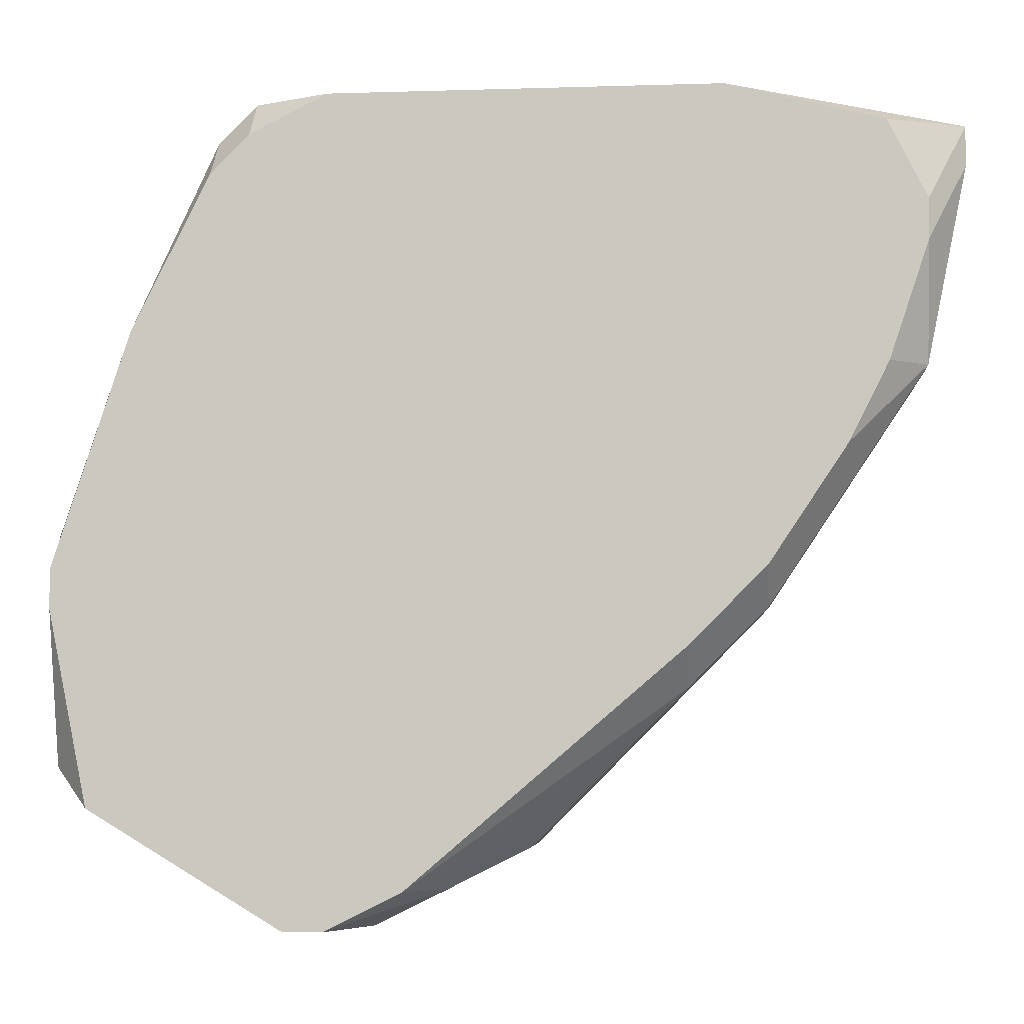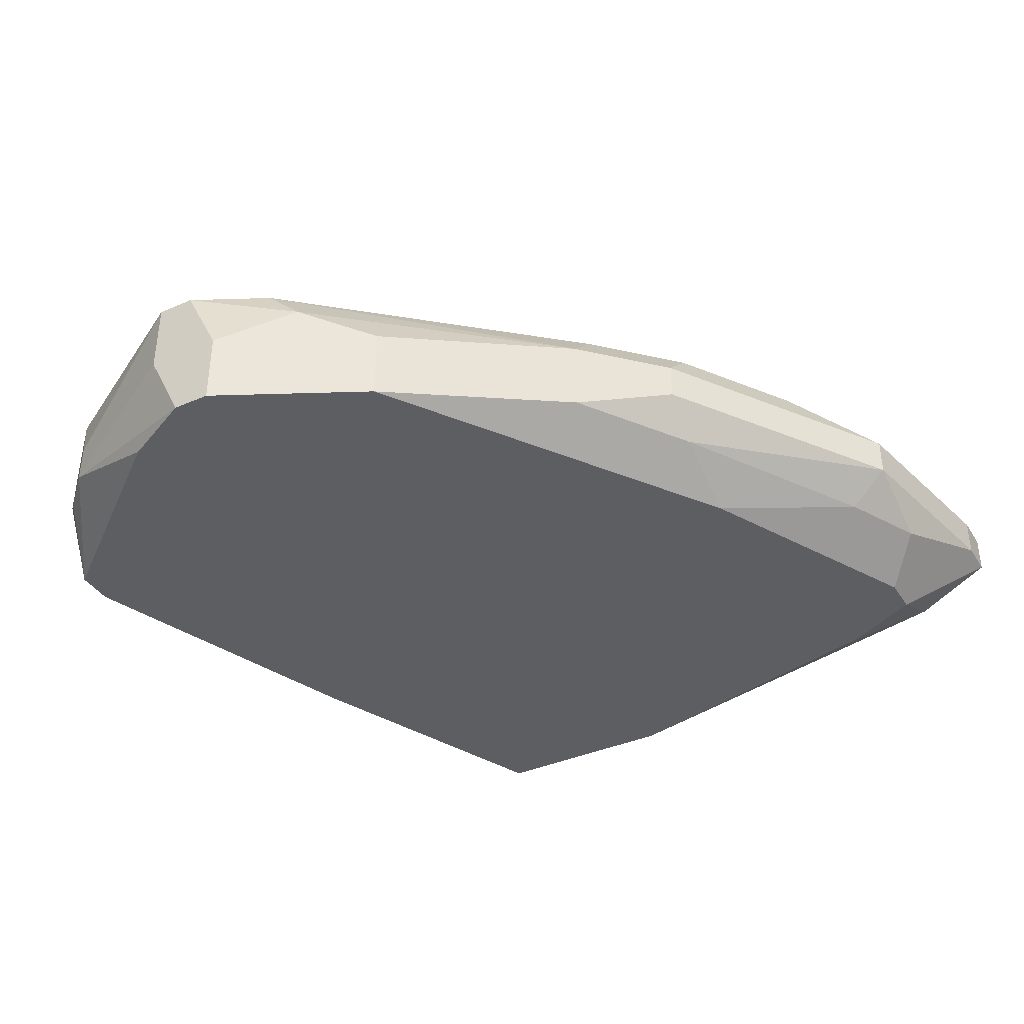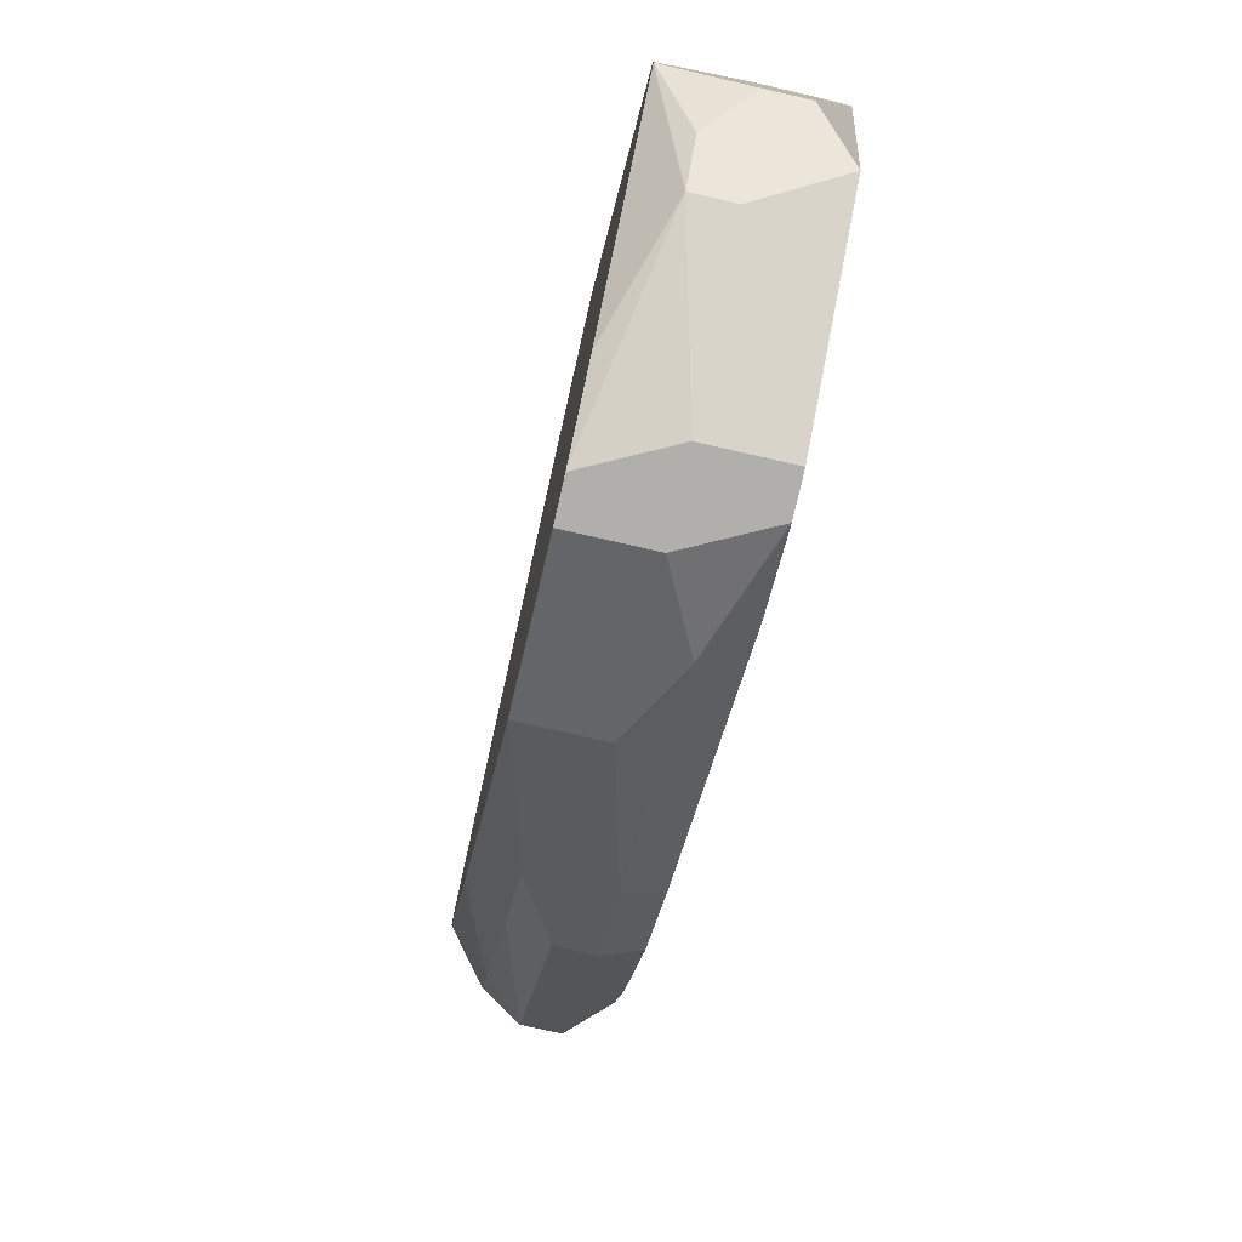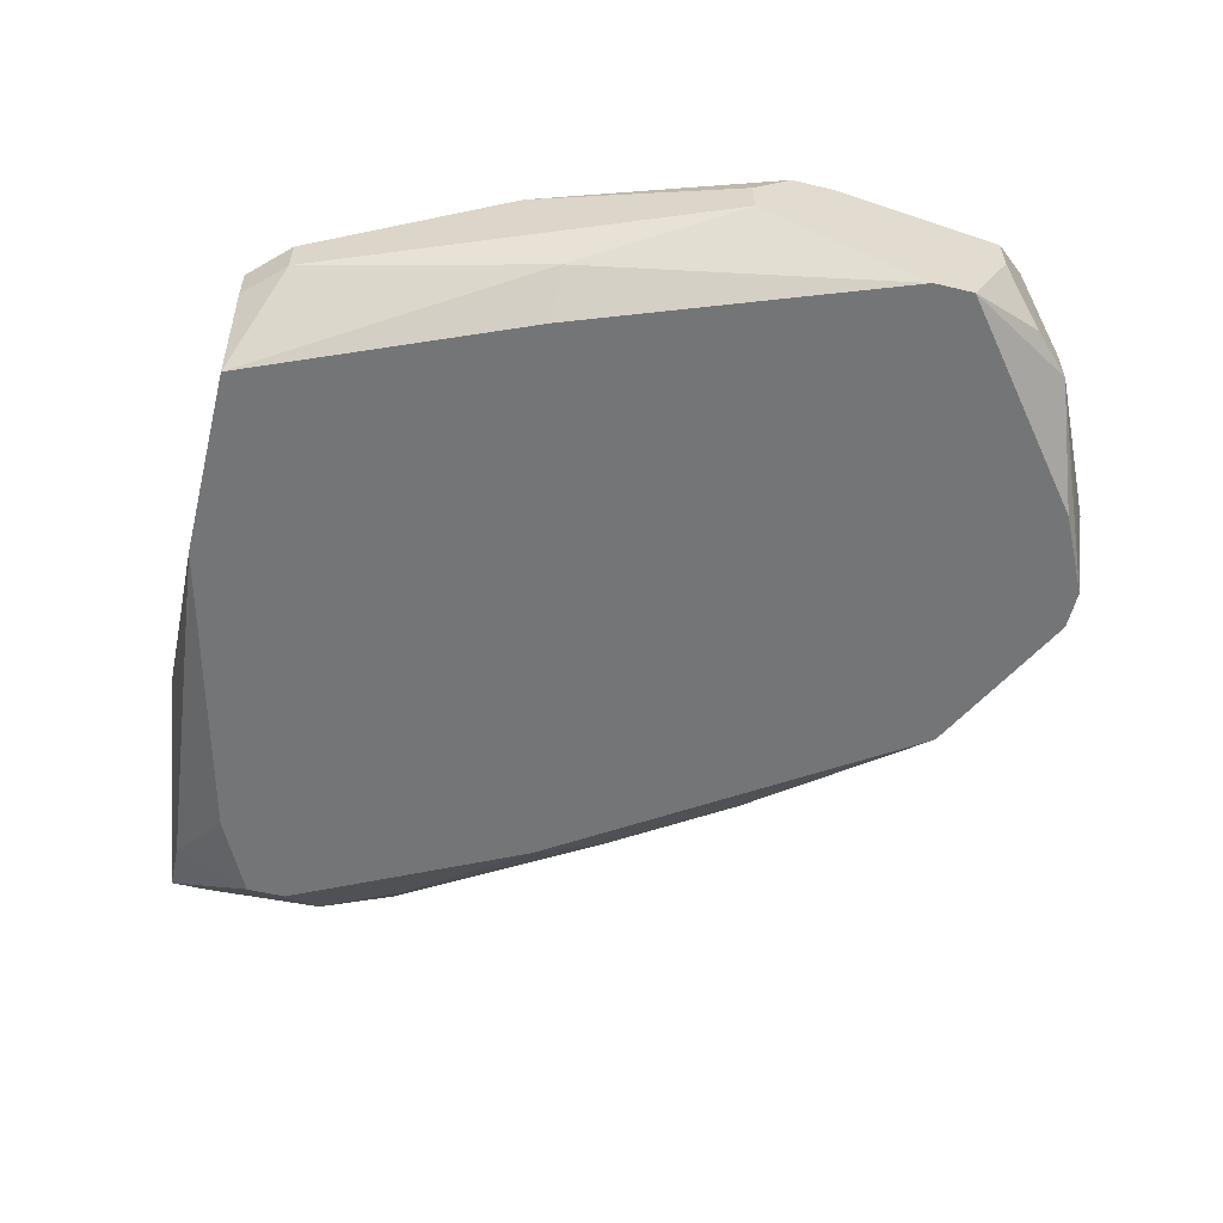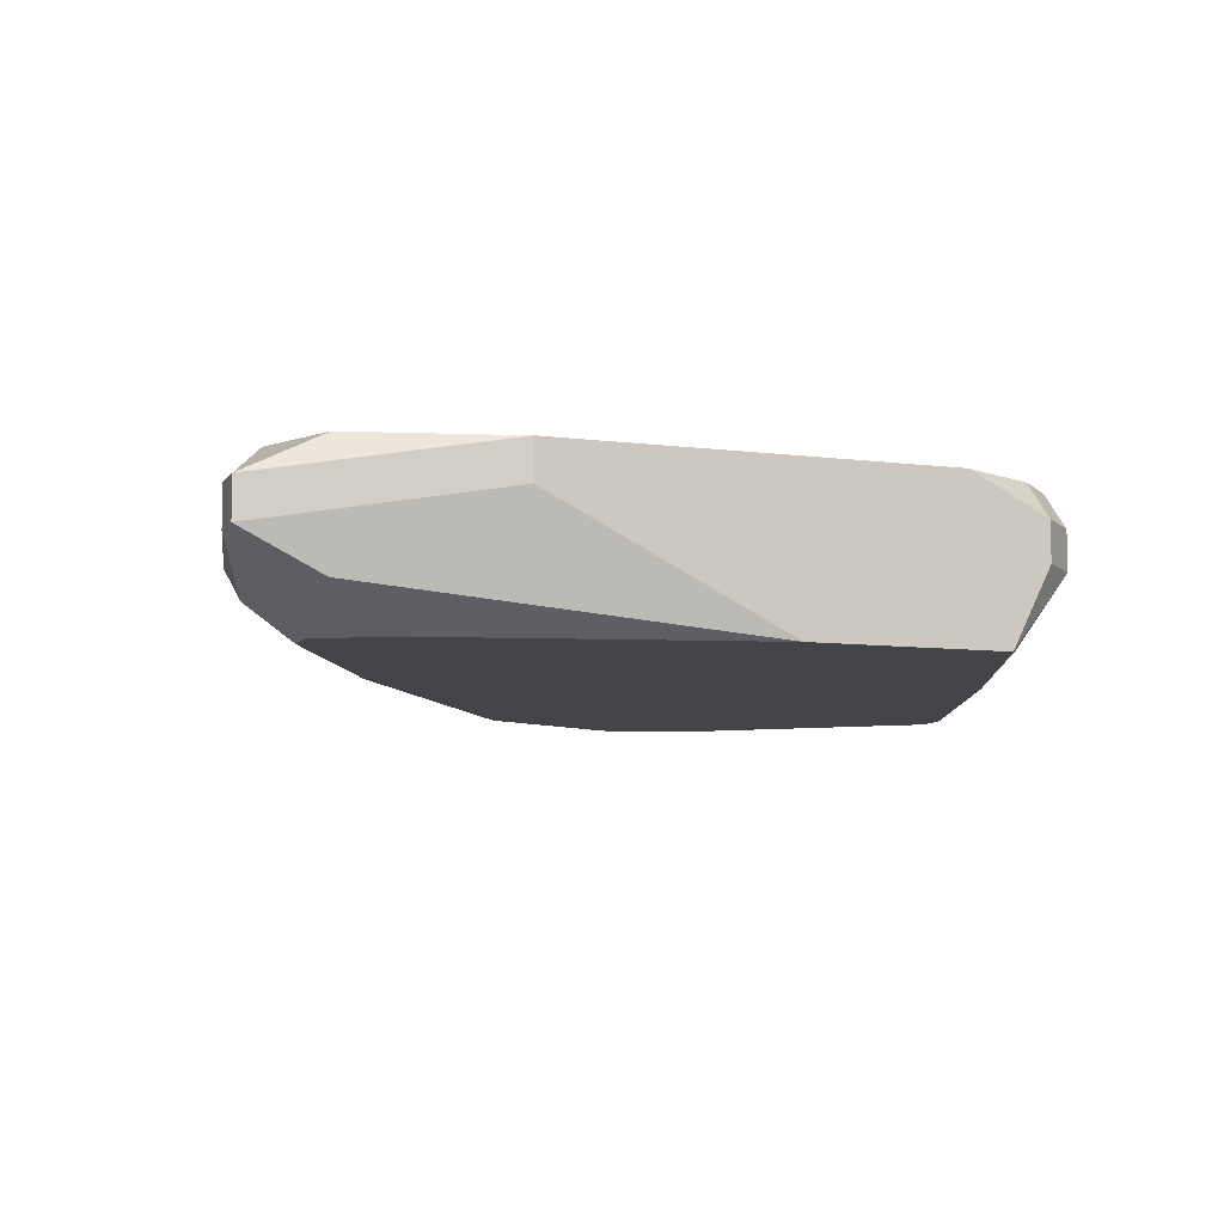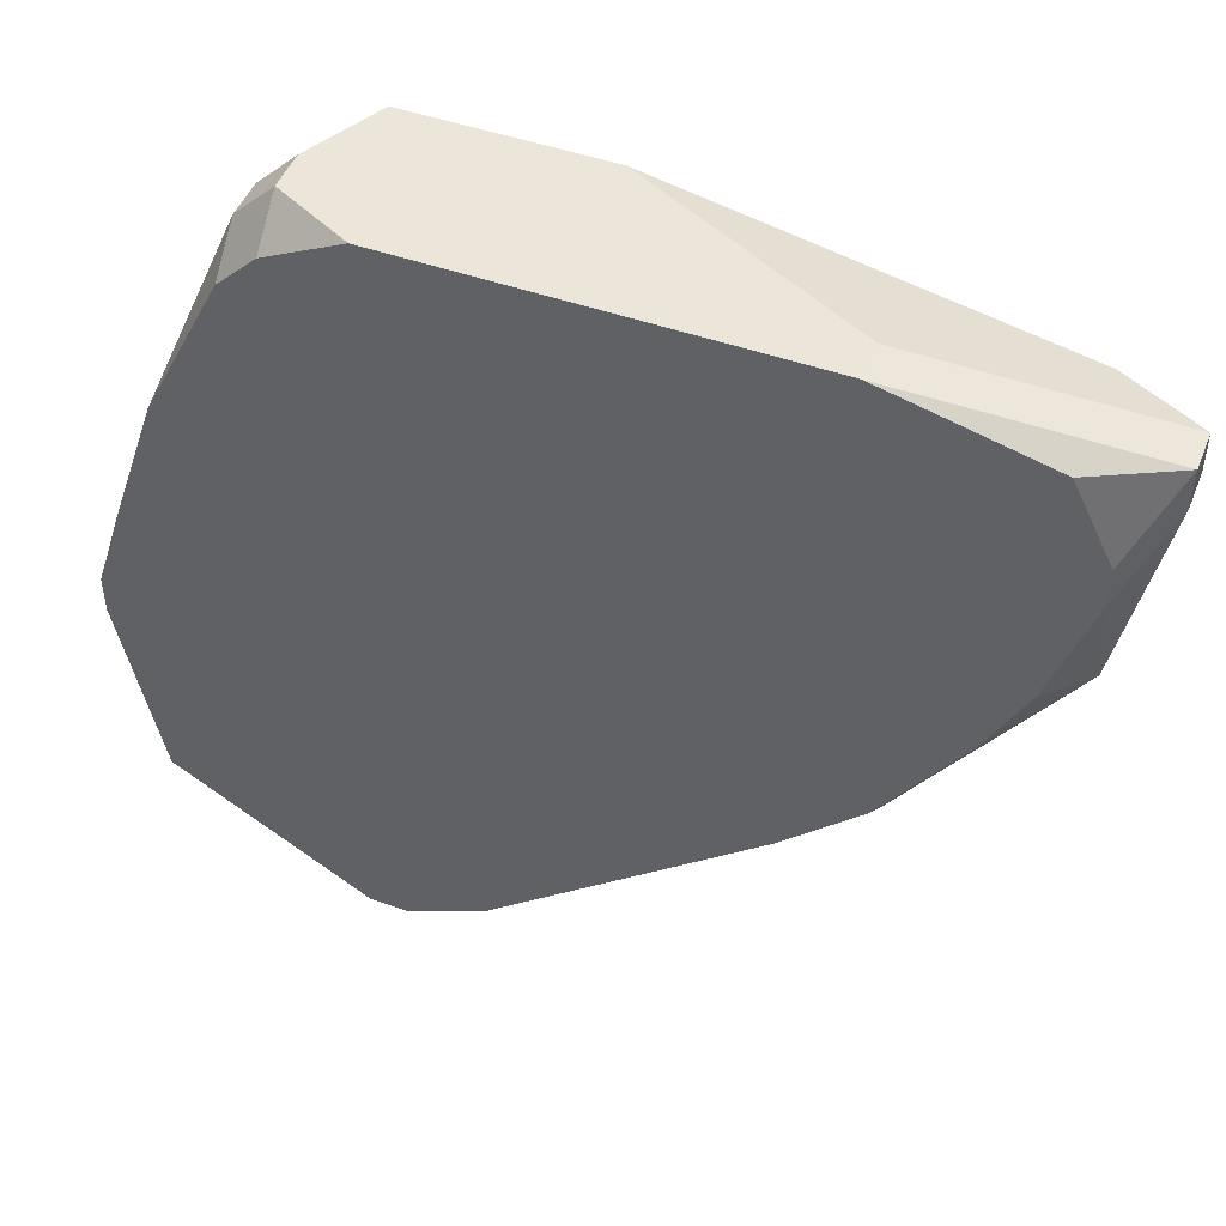
<metadata>
{"format":"obj","ext":"obj","renderer":"f3d","projection":"perspective","resolution":1024,"background":"white","views":[{"elev":-4.7,"azim":-174.2,"up":"+Z"},{"elev":-38.3,"azim":-151.2,"up":"+Y"},{"elev":-78.1,"azim":77.2,"up":"+Z"},{"elev":-56.4,"azim":76.1,"up":"+Y"},{"elev":-8.0,"azim":-19.9,"up":"+Y"},{"elev":48.0,"azim":-158.5,"up":"+Z"}]}
</metadata>
<code>
v -0.05785 -0.02658 -0.3071
v 0.02527 -0.01935 -0.3433
v 0.02527 -0.01935 -0.3469
v -0.05785 -0.02297 -0.3071
v -0.05785 -0.02658 -0.3035
v 0.02527 -0.02297 -0.3397
v 0.02527 -0.02658 -0.3397
v -0.05785 -0.02297 -0.3035
v -0.05424 -0.0302 -0.318
v 0.02527 -0.02297 -0.3613
v 0.02527 -0.02658 -0.3613
v 0.02527 -0.03381 -0.3541
v 0.02527 -0.03381 -0.3577
v 0.02165 -0.01935 -0.365
v 0.02165 -0.0302 -0.365
v 0.01804 -0.01935 -0.3216
v -0.05424 -0.02658 -0.3252
v 0.01804 -0.0302 -0.3252
v 0.01804 -0.02658 -0.3686
v -0.05424 -0.02297 -0.3252
v 0.01804 -0.0302 -0.3686
v 0.01443 -0.03381 -0.3252
v 0.01081 -0.01935 -0.3071
v 0.01081 -0.02297 -0.3035
v 0.01081 -0.02658 -0.3035
v 0.007198 -0.01935 -0.3035
v 0.007198 -0.02297 -0.2999
v 0.007198 -0.02658 -0.2999
v 0.007198 -0.03381 -0.3722
v -2.955e-05 -0.01935 -0.3758
v 0.003584 -0.01935 -0.3758
v 0.003584 -0.02658 -0.3758
v 0.003584 -0.03381 -0.2999
v -2.955e-05 -0.01935 -0.2999
v -0.003643 -0.02658 -0.3758
v -0.05424 -0.01935 -0.3144
v -2.955e-05 -0.03381 -0.3758
v -0.003643 -0.03381 -0.3758
v -0.007257 -0.01935 -0.3722
v -0.05424 -0.01935 -0.3108
v -0.05062 -0.03381 -0.3144
v -0.01087 -0.02297 -0.3722
v -0.01448 -0.03381 -0.2999
v -0.0181 -0.02658 -0.3686
v -0.05062 -0.03381 -0.3108
v -0.0181 -0.03381 -0.3686
v -0.03255 -0.01935 -0.3505
v -0.03255 -0.02297 -0.3541
v -0.05062 -0.0302 -0.3252
v -0.03255 -0.0302 -0.3541
v -0.03617 -0.01935 -0.2999
v -0.03617 -0.02297 -0.2999
v -0.03978 -0.01935 -0.3433
v -0.03978 -0.02297 -0.3469
v -0.03978 -0.02658 -0.3469
v -0.03978 -0.0302 -0.3433
v -0.03978 -0.03381 -0.3361
v -0.04339 -0.03381 -0.3071
v -0.04701 -0.01935 -0.3324
v -0.05062 -0.01935 -0.3035
v -0.05062 -0.0302 -0.3035
v -0.05062 -0.01935 -0.3252
f 34 27 26
f 18 33 22
f 60 40 8
f 60 8 51
f 23 26 27
f 6 16 7
f 6 2 16
f 3 10 14
f 58 61 45
f 58 43 61
f 5 61 43
f 5 43 52
f 5 52 51
f 5 51 8
f 5 45 61
f 54 47 48
f 44 35 38
f 44 38 46
f 44 54 48
f 19 31 14
f 12 18 22
f 12 13 11
f 12 11 10
f 12 10 3
f 12 3 2
f 12 2 6
f 12 6 7
f 12 7 18
f 24 16 23
f 24 23 27
f 9 45 5
f 1 17 9
f 1 9 5
f 1 5 8
f 1 8 4
f 20 59 54
f 20 17 1
f 20 1 4
f 53 54 59
f 53 47 54
f 55 54 44
f 55 44 46
f 55 17 20
f 55 20 54
f 39 48 47
f 21 19 14
f 21 14 10
f 21 10 11
f 21 37 32
f 21 32 31
f 21 31 19
f 28 27 34
f 28 34 51
f 28 51 52
f 28 52 43
f 28 43 33
f 49 9 17
f 49 17 56
f 49 56 57
f 41 9 49
f 41 49 57
f 41 45 9
f 62 59 20
f 50 56 17
f 50 17 55
f 50 55 46
f 50 46 57
f 50 57 56
f 30 31 32
f 30 32 37
f 30 37 38
f 30 38 35
f 15 21 11
f 15 11 13
f 15 13 21
f 29 21 13
f 29 13 12
f 29 12 22
f 29 22 33
f 29 33 43
f 29 43 58
f 29 58 45
f 29 45 41
f 29 41 57
f 29 57 46
f 29 46 38
f 29 38 37
f 29 37 21
f 25 28 33
f 25 33 18
f 25 18 7
f 25 7 16
f 25 16 24
f 25 24 27
f 25 27 28
f 36 62 20
f 36 20 4
f 36 4 8
f 36 8 40
f 36 40 60
f 36 60 51
f 36 51 34
f 36 34 26
f 36 26 23
f 36 23 16
f 36 16 2
f 36 2 3
f 36 3 14
f 36 14 31
f 36 31 30
f 36 30 39
f 36 39 47
f 36 47 53
f 36 53 59
f 36 59 62
f 42 30 35
f 42 35 44
f 42 44 48
f 42 48 39
f 42 39 30

</code>
